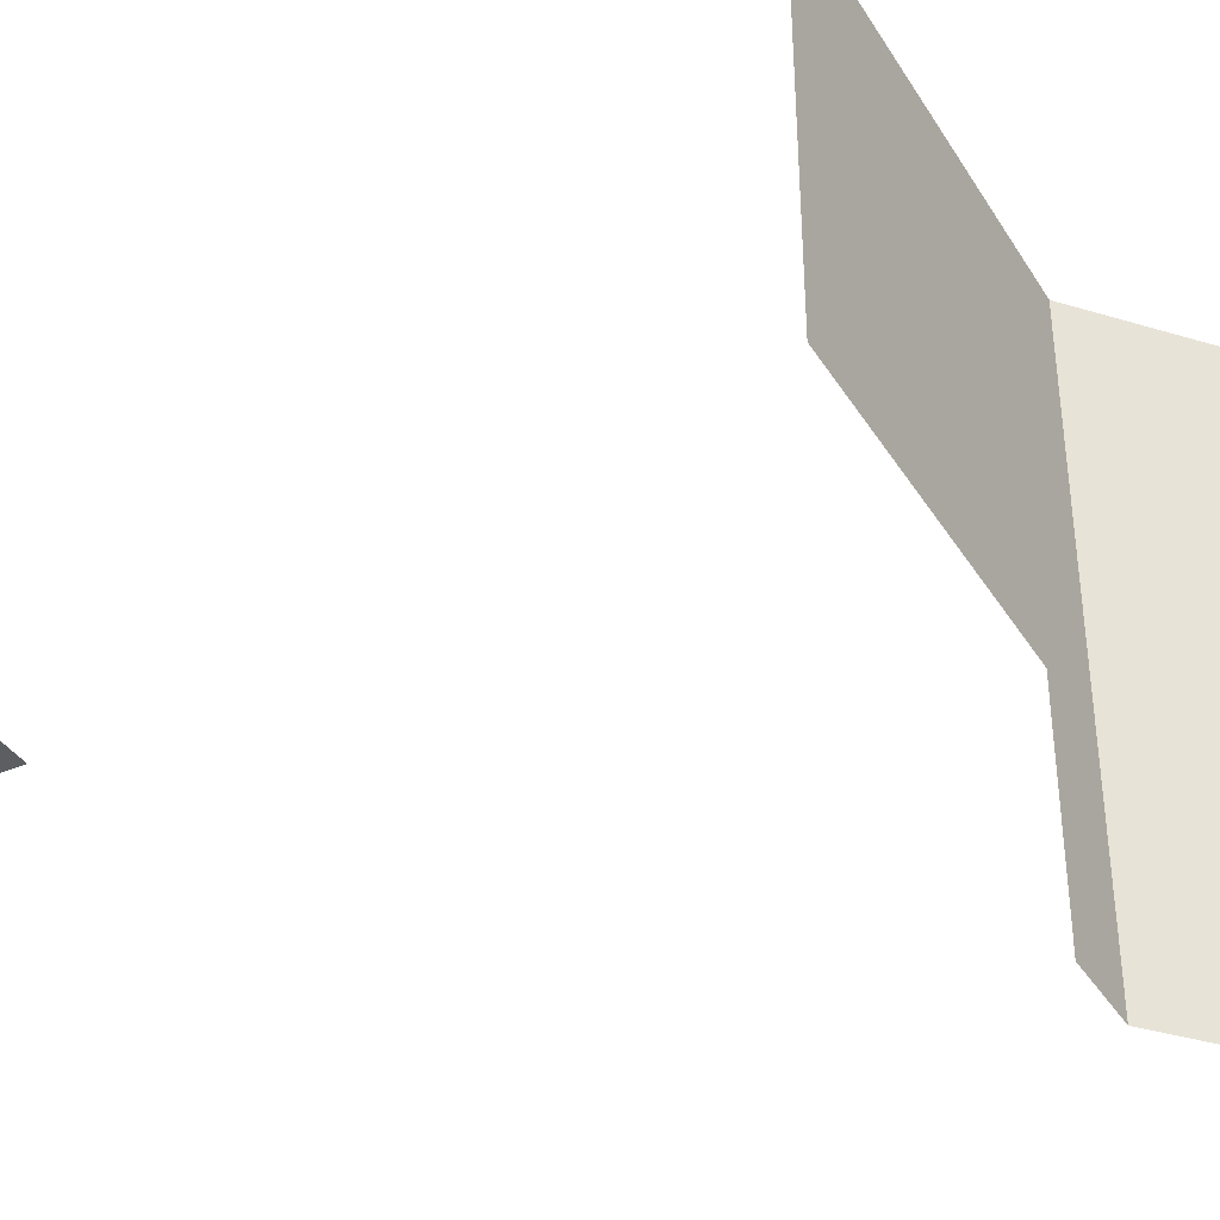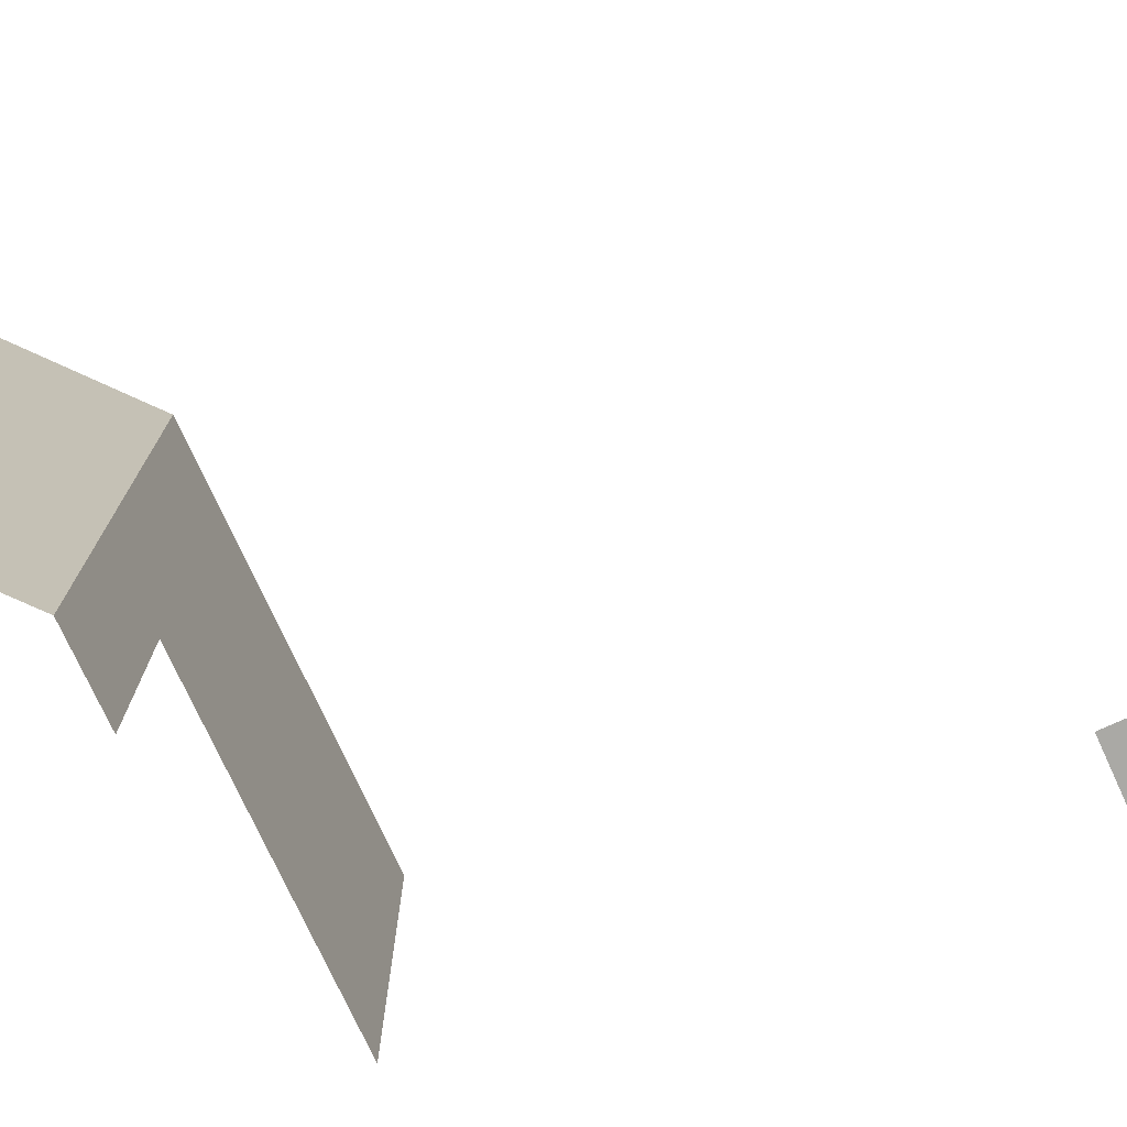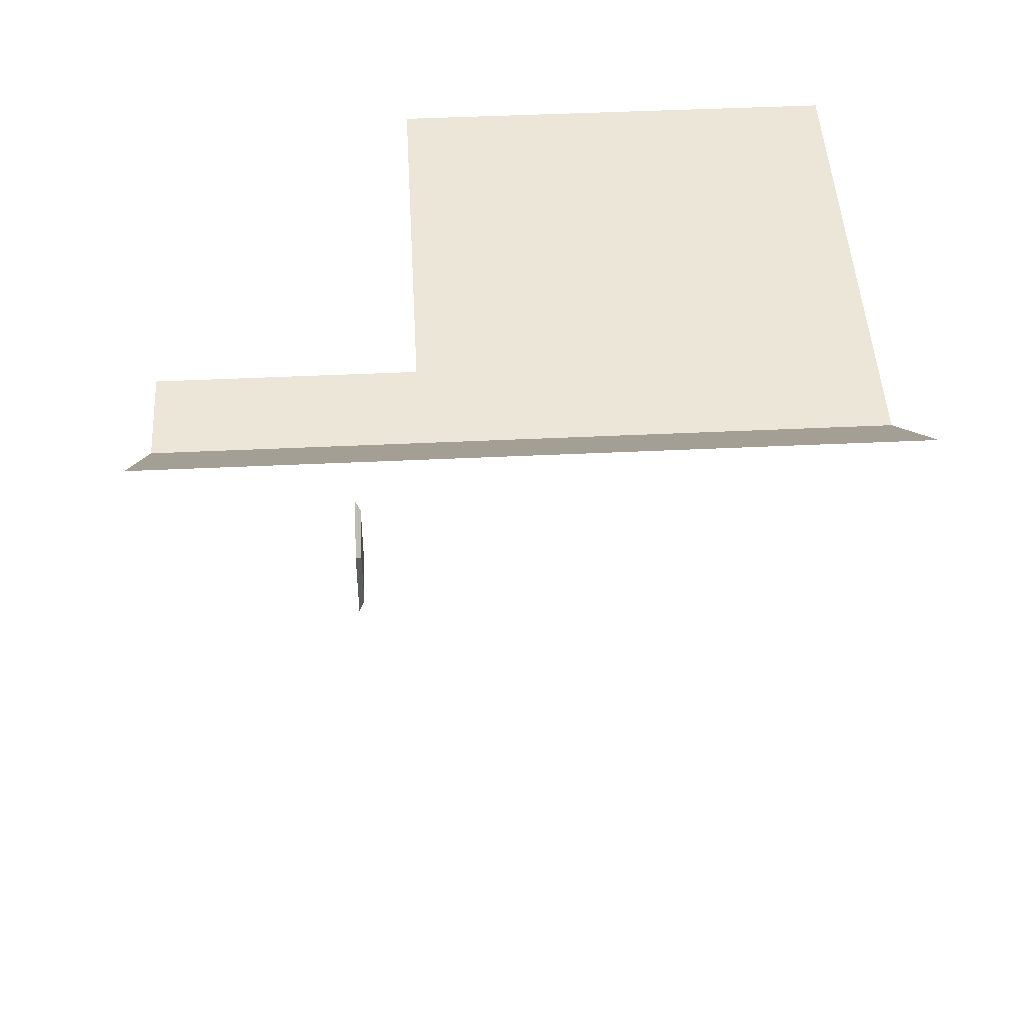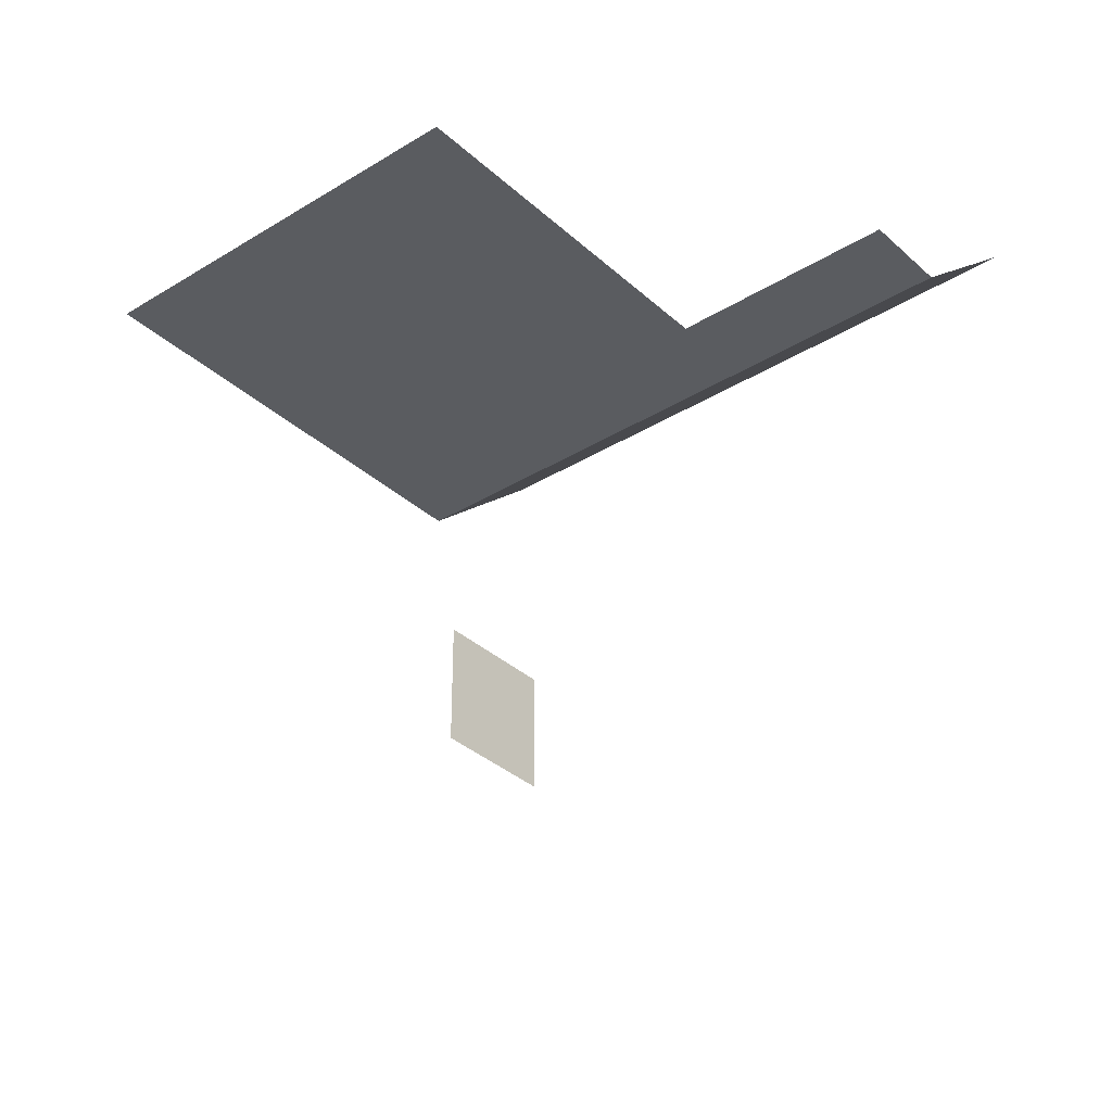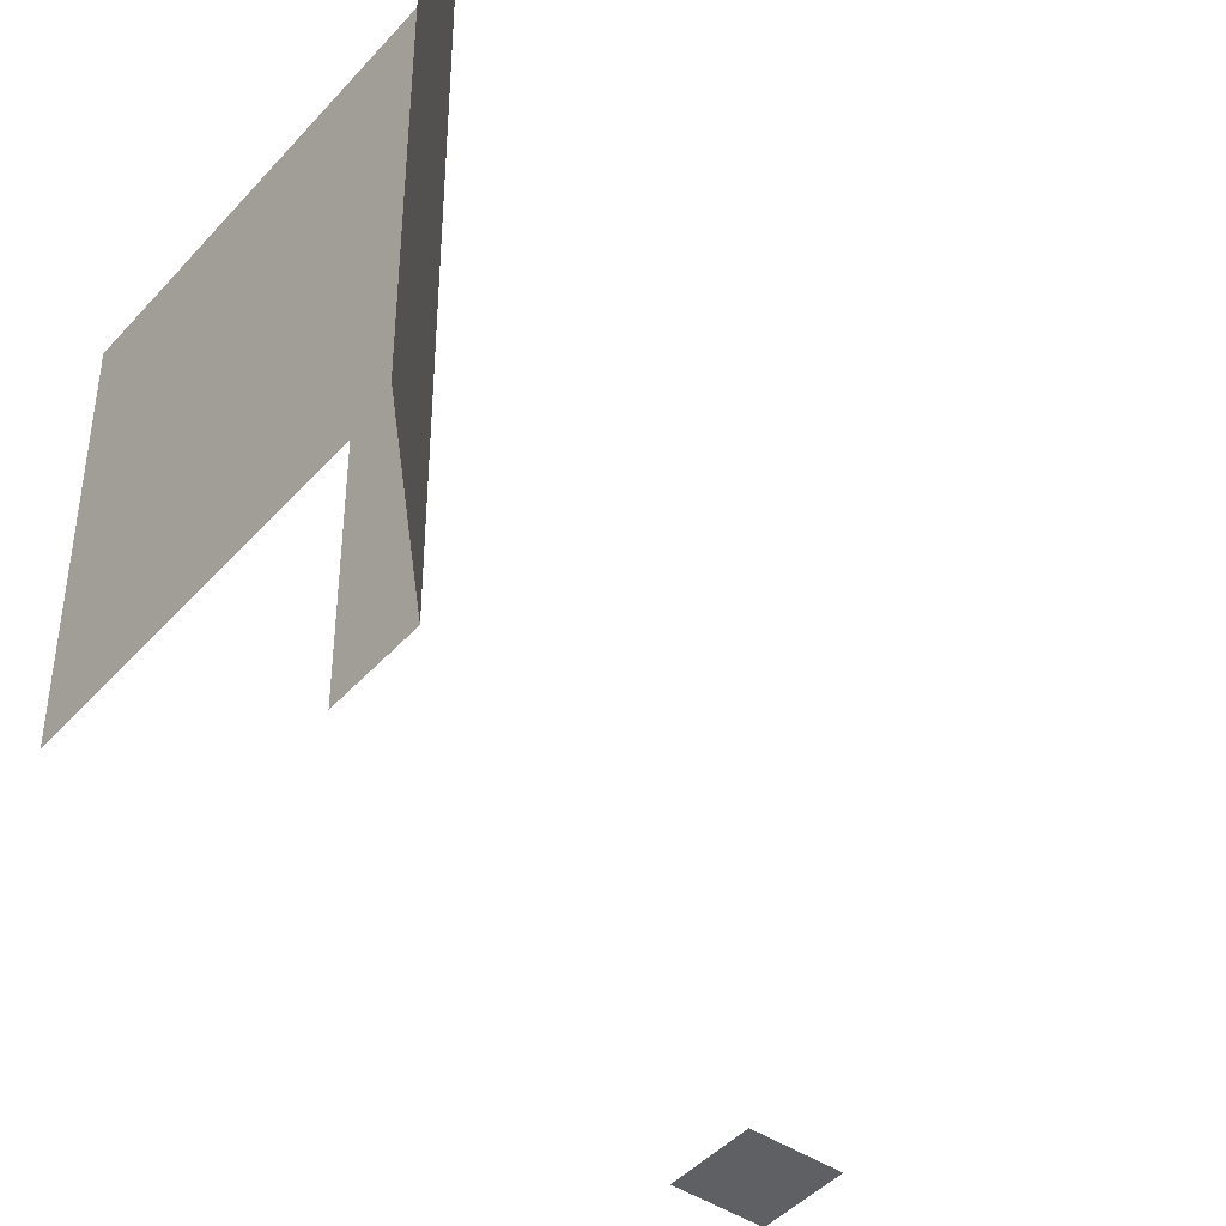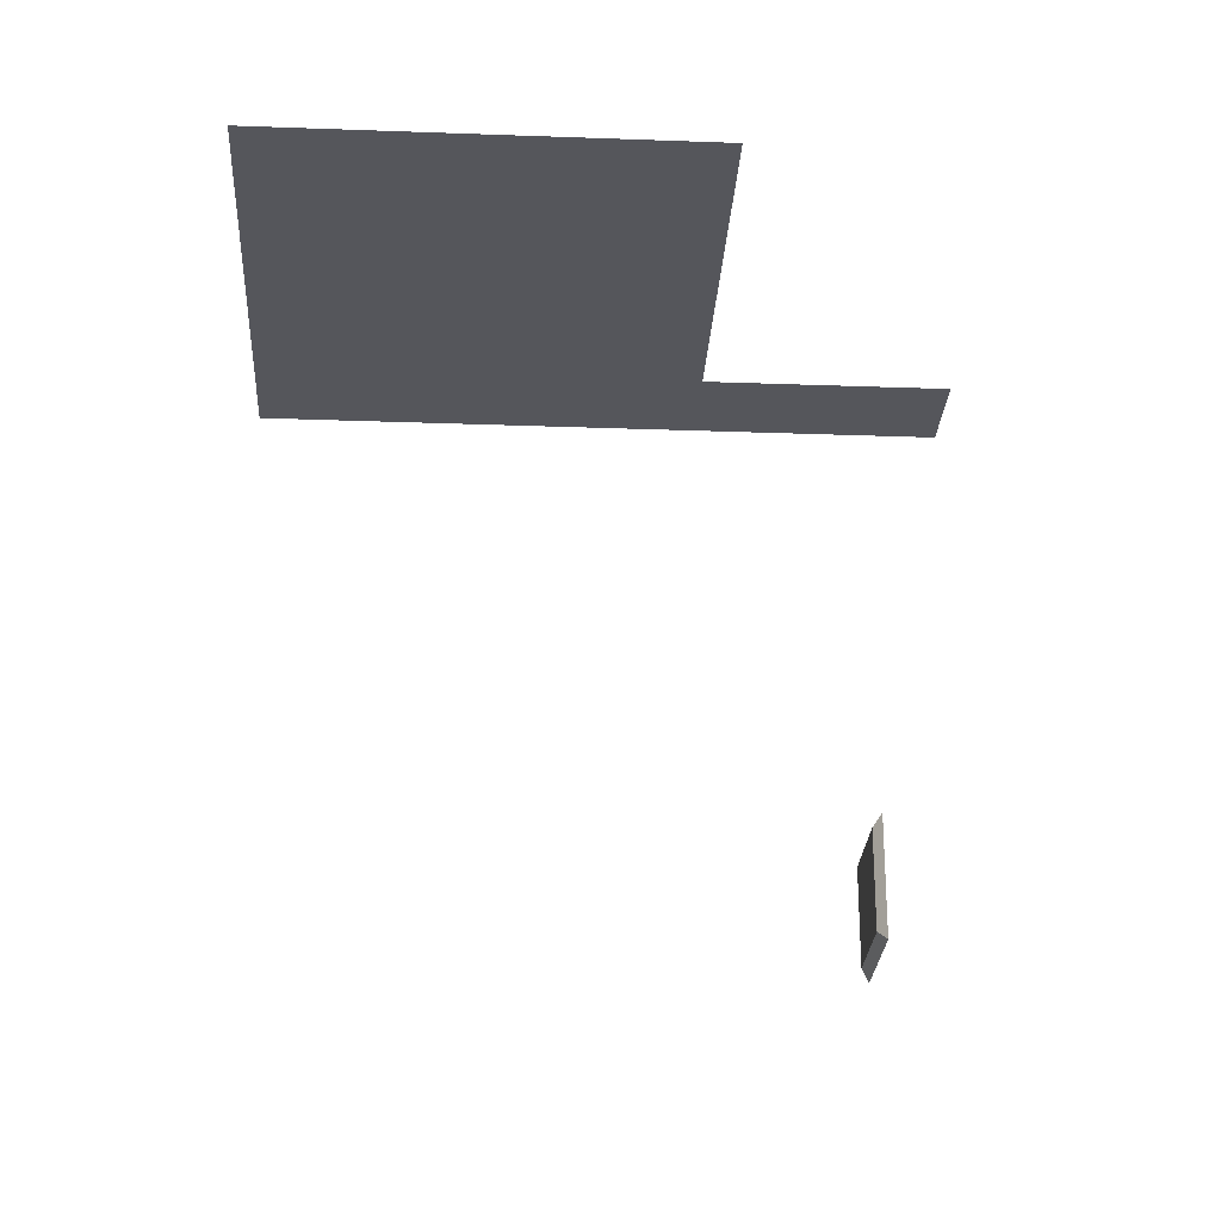
<metadata>
{"format":"obj","ext":"obj","renderer":"f3d","projection":"perspective","resolution":1024,"background":"white","views":[{"elev":-37.6,"azim":-61.6,"up":"+Y"},{"elev":-75.4,"azim":114.7,"up":"+Y"},{"elev":46.4,"azim":86.9,"up":"+Z"},{"elev":-34.4,"azim":-50.3,"up":"+Z"},{"elev":-44.2,"azim":51.7,"up":"+Y"},{"elev":-26.3,"azim":-93.3,"up":"+Z"}]}
</metadata>
<code>
g Combined Mesh (root: scene) 20
v -173 7 -8
v -166 7 -2
v -173 27.5 -8
v -166 27.5 -2
v -196 27.5 -8
v -177.5 7 -8
v -177.5 27.5 -8
v -196 7 -8
v -173 7 -8
v -173 27.5 -8
v -177.5 -4.5 -8
v -173 -4.5 -8
v -173 -4.5 -8
v -166 -4.5 -2
v -193.7 3 -37.68
v -198.3 3 -37.68
v -194.1 3.314 -38.09
v -197.9 3.314 -38.09
v -198.3 3 -37.68
v -198.3 3 -42.32
v -197.9 3.314 -38.09
v -197.9 3.314 -41.91
v -198.3 3 -42.32
v -193.7 3 -42.32
v -197.9 3.314 -41.91
v -194.1 3.314 -41.91
v -193.7 3 -42.32
v -193.7 3 -37.68
v -194.1 3.314 -41.91
v -194.1 3.314 -38.09
v -194.1 3.314 -38.09
v -197.9 3.314 -38.09
v -194.1 3.314 -41.91
v -197.9 3.314 -41.91
v -193.7 3 -42.32
v -198.3 3 -42.32
v -193.7 3 -37.68
v -198.3 3 -37.68
g Combined Mesh (root: scene) 20_0
f 3 2 1
f 3 4 2
f 7 6 5
f 6 8 5
f 10 9 7
f 9 6 7
f 6 9 11
f 9 12 11
f 1 2 13
f 2 14 13
g Combined Mesh (root: scene) 20_1
f 17 16 15
f 17 18 16
f 21 20 19
f 21 22 20
f 25 24 23
f 25 26 24
f 29 28 27
f 29 30 28
f 33 32 31
f 33 34 32
f 37 36 35
f 37 38 36

</code>
